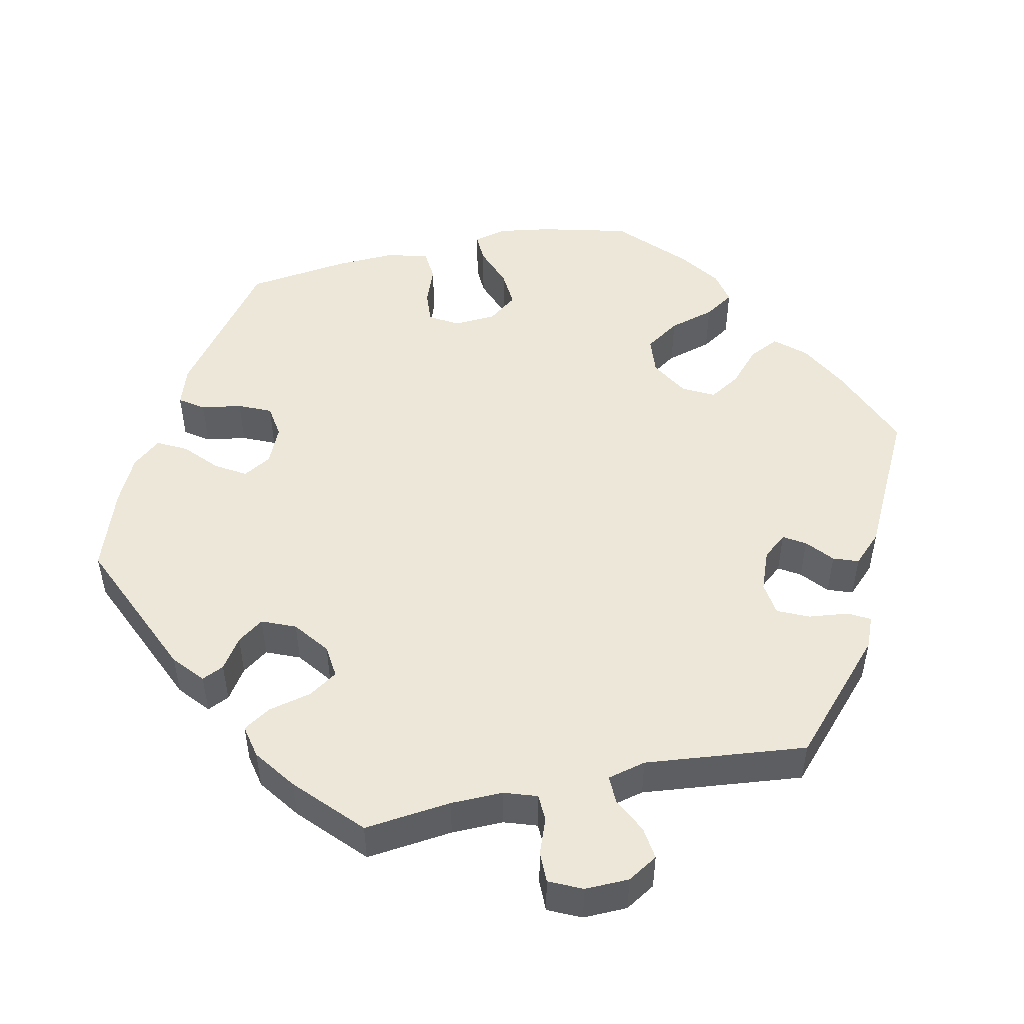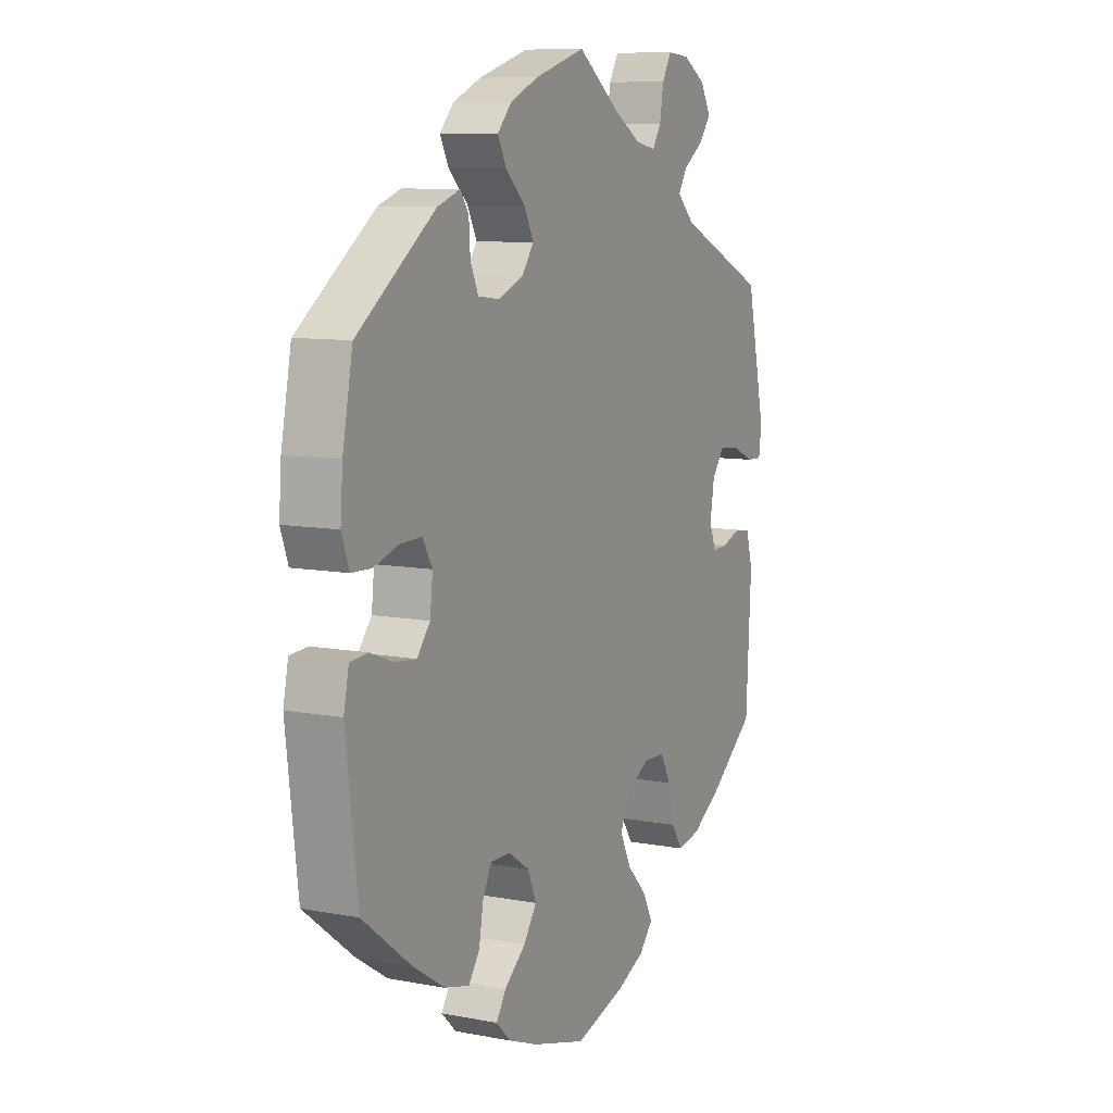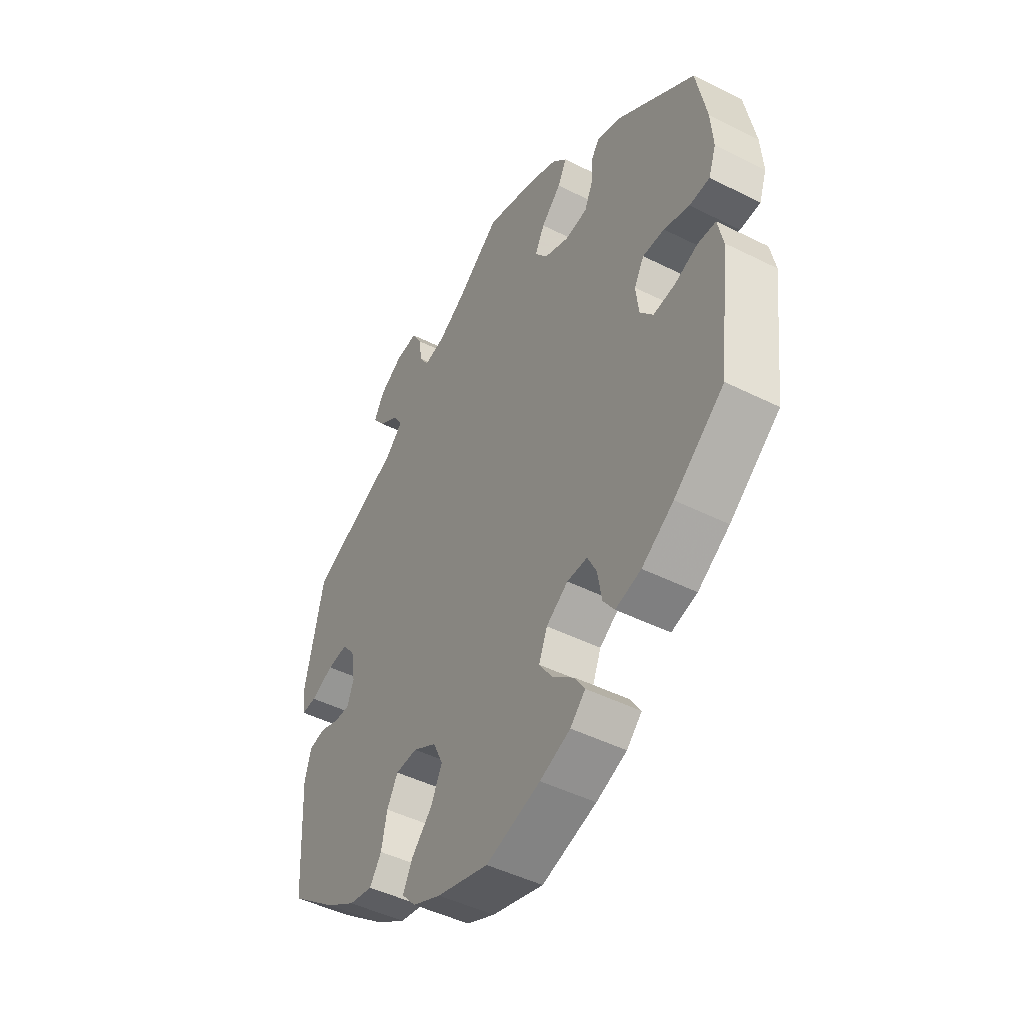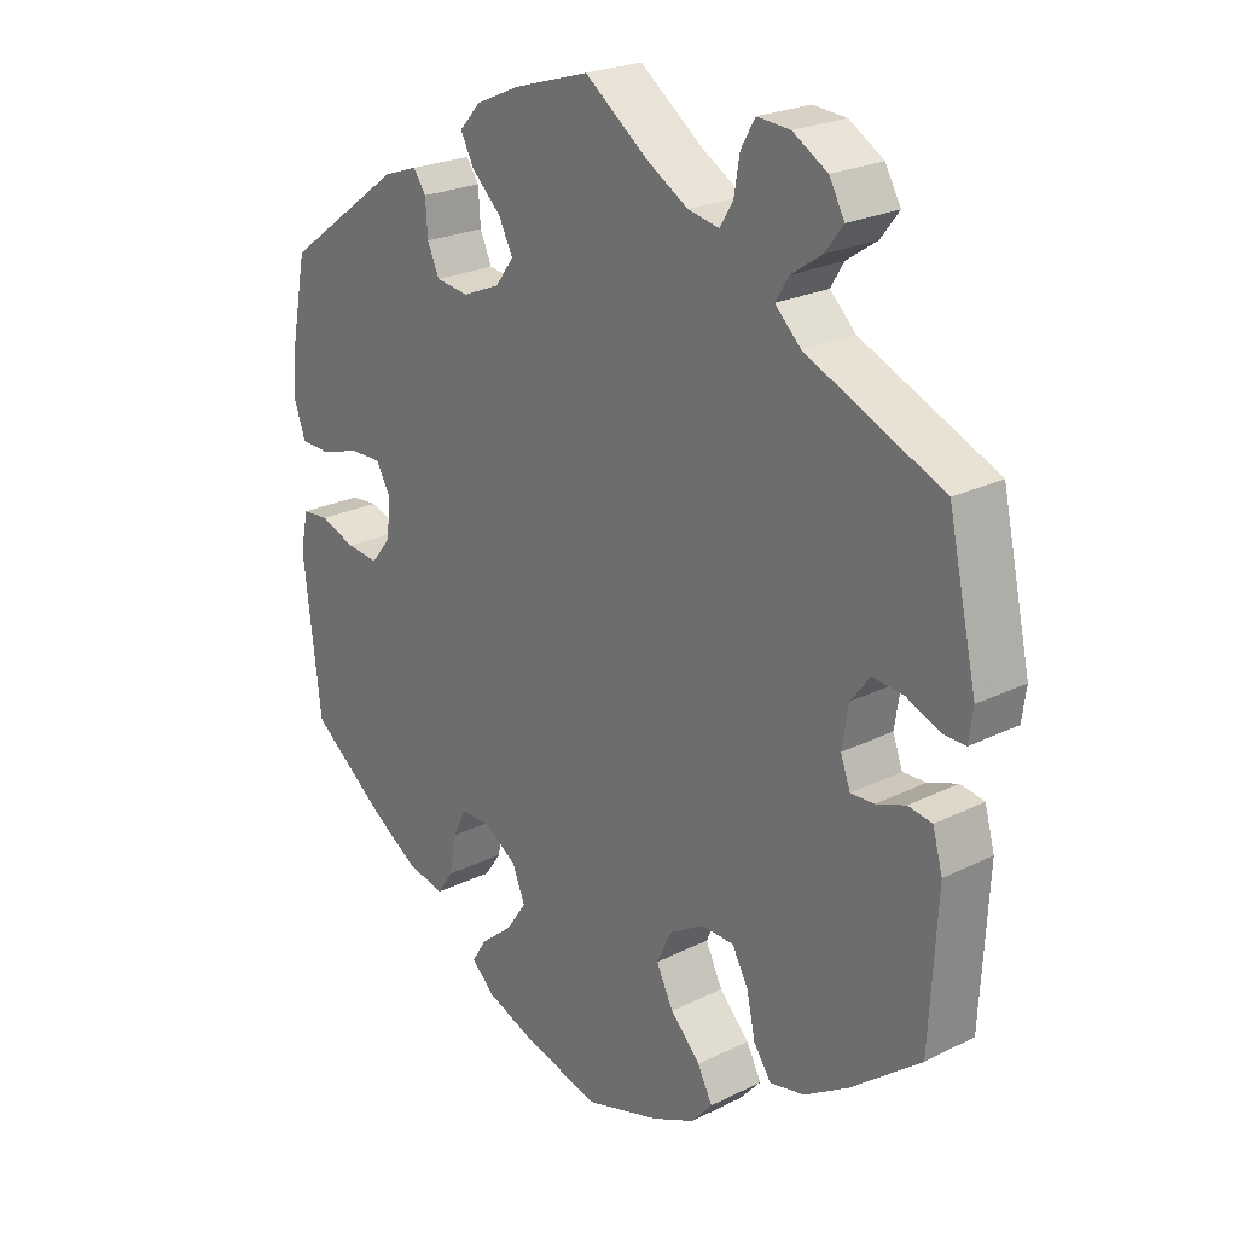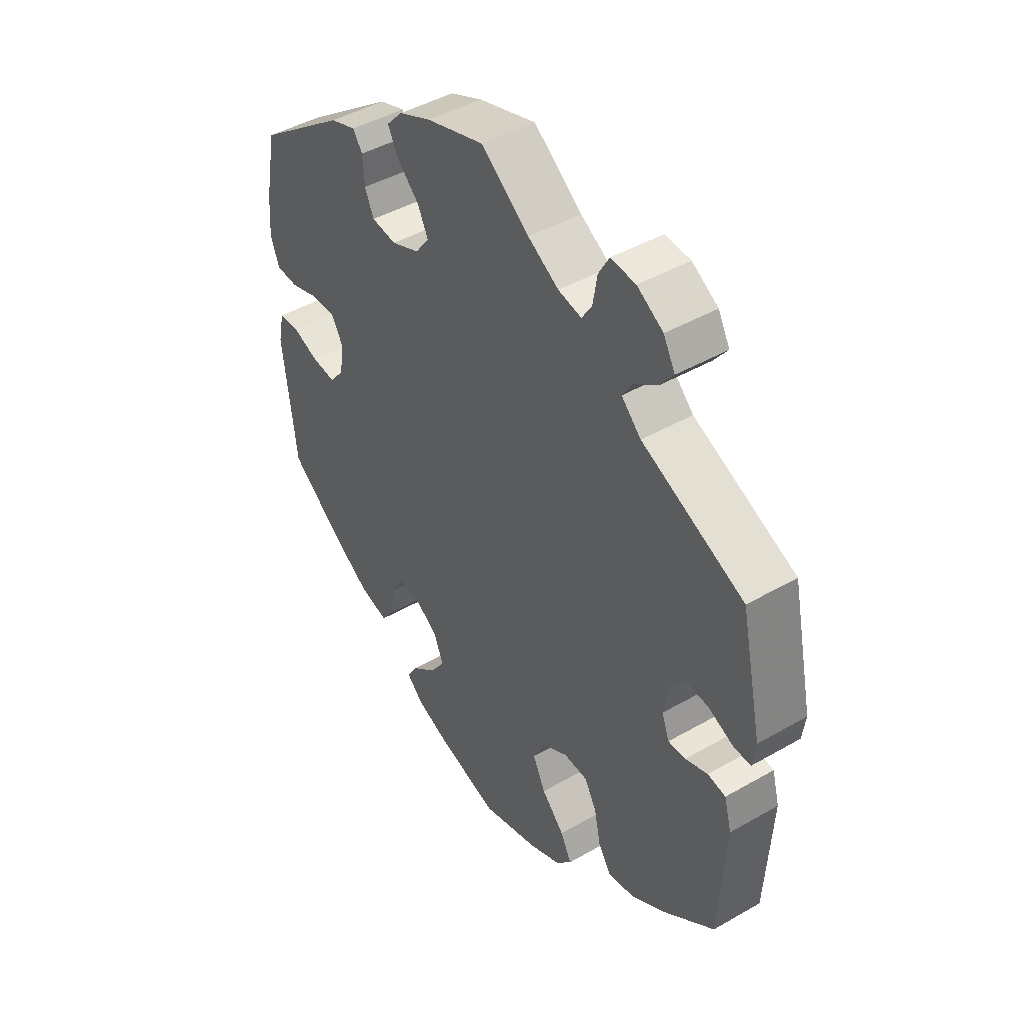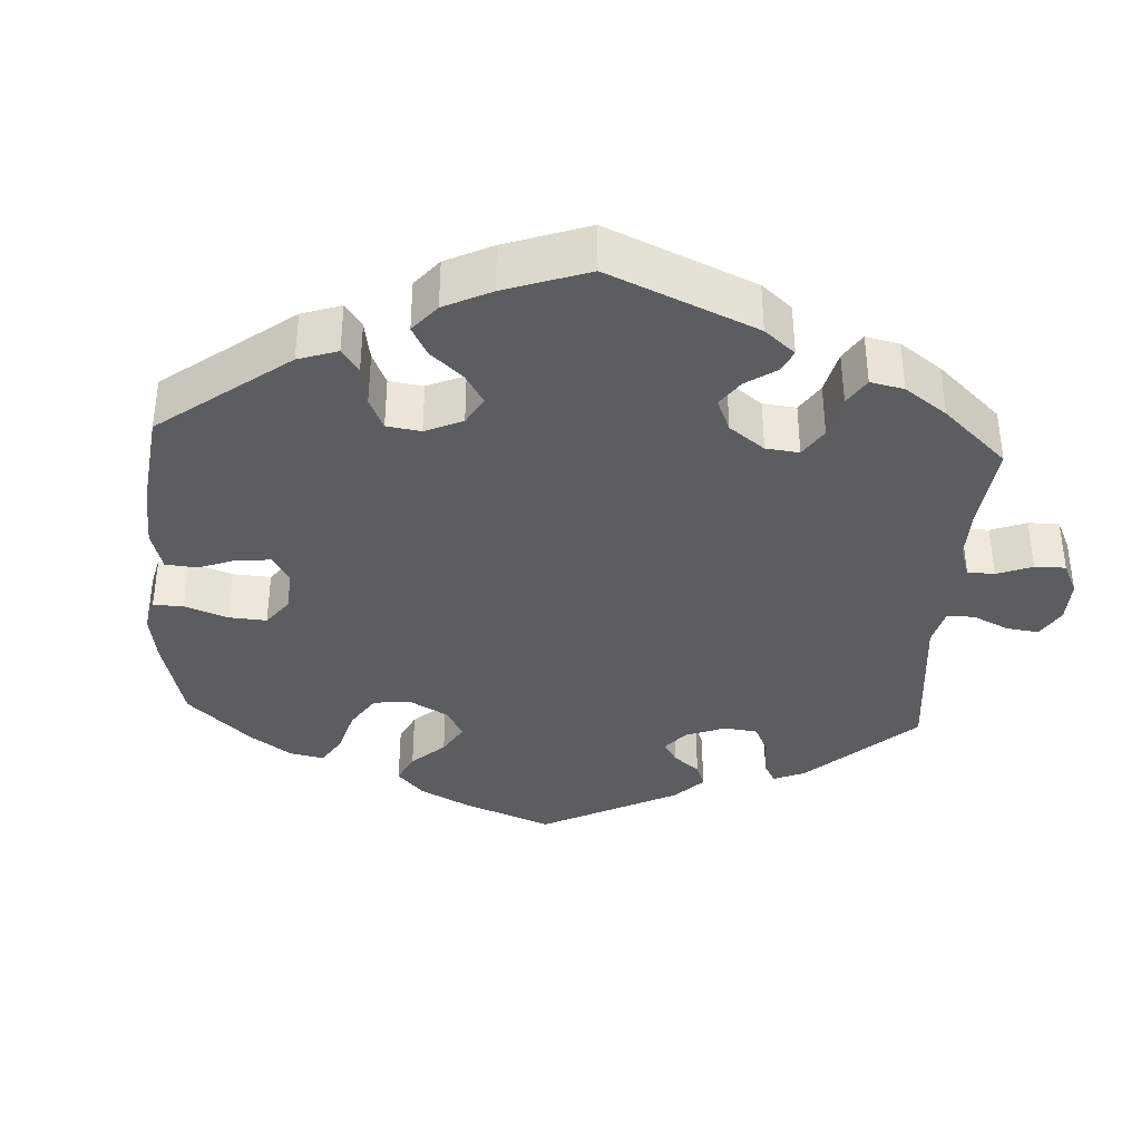
<metadata>
{"format":"obj","ext":"obj","renderer":"f3d","projection":"perspective","resolution":1024,"background":"white","views":[{"elev":49.8,"azim":18.0,"up":"+Y"},{"elev":9.3,"azim":-63.3,"up":"+Z"},{"elev":-46.7,"azim":-119.7,"up":"+Z"},{"elev":23.3,"azim":49.8,"up":"+Z"},{"elev":44.7,"azim":56.2,"up":"+Z"},{"elev":-37.0,"azim":-63.3,"up":"+Y"}]}
</metadata>
<code>
v 0.541 0.07 0.103
v 0.535 0.07 0.059
v 0.503 0.07 0.06
v 0.455 0.07 0.081
v 0.411 0.07 0.085
v 0.384 0.07 0.05
v 0.375 0.07 -0.006
v 0.389 0.07 -0.044
v 0.422 0.07 -0.043
v 0.464 0.07 -0.028
v 0.498 0.07 -0.034
v 0.512 0.07 -0.085
v 0.501 0.07 -0.288
v 0.402 0.07 -0.365
v 0.339 0.07 -0.404
v 0.289 0.07 -0.414
v 0.264 0.07 -0.377
v 0.252 0.07 -0.32
v 0.229 0.07 -0.278
v 0.183 0.07 -0.276
v 0.133 0.07 -0.305
v 0.112 0.07 -0.35
v 0.136 0.07 -0.399
v 0.179 0.07 -0.444
v 0.2 0.07 -0.485
v 0.17 0.07 -0.519
v 0.11 0.07 -0.546
v 0.001 0.07 -0.578
v -0.114 0.07 -0.545
v -0.178 0.07 -0.52
v -0.21 0.07 -0.489
v -0.189 0.07 -0.456
v -0.143 0.07 -0.418
v -0.115 0.07 -0.377
v -0.133 0.07 -0.333
v -0.179 0.07 -0.302
v -0.222 0.07 -0.302
v -0.241 0.07 -0.34
v -0.25 0.07 -0.393
v -0.274 0.07 -0.427
v -0.328 0.07 -0.413
v -0.395 0.07 -0.37
v -0.501 0.07 -0.288
v -0.526 0.07 -0.078
v -0.515 0.07 -0.025
v -0.477 0.07 -0.022
v -0.427 0.07 -0.041
v -0.381 0.07 -0.046
v -0.353 0.07 -0.011
v -0.347 0.07 0.042
v -0.368 0.07 0.079
v -0.414 0.07 0.078
v -0.468 0.07 0.061
v -0.511 0.07 0.063
v -0.527 0.07 0.108
v -0.522 0.07 0.176
v -0.5 0.07 0.289
v -0.332 0.07 0.412
v -0.283 0.07 0.429
v -0.265 0.07 0.403
v -0.262 0.07 0.355
v -0.245 0.07 0.317
v -0.198 0.07 0.311
v -0.145 0.07 0.333
v -0.119 0.07 0.368
v -0.139 0.07 0.408
v -0.181 0.07 0.448
v -0.2 0.07 0.485
v -0.17 0.07 0.518
v -0.109 0.07 0.545
v 0 0.07 0.578
v 0.091 0.07 0.51
v 0.149 0.07 0.475
v 0.193 0.07 0.466
v 0.212 0.07 0.496
v 0.22 0.07 0.545
v 0.24 0.07 0.58
v 0.287 0.07 0.576
v 0.336 0.07 0.546
v 0.358 0.07 0.506
v 0.332 0.07 0.472
v 0.289 0.07 0.443
v 0.27 0.07 0.412
v 0.307 0.07 0.376
v 0.5 0.07 0.289
v 0.541 0 0.103
v 0.535 0 0.059
v 0.503 0 0.06
v 0.455 0 0.081
v 0.411 0 0.085
v 0.384 0 0.05
v 0.375 0 -0.006
v 0.389 0 -0.044
v 0.422 0 -0.043
v 0.464 0 -0.028
v 0.498 0 -0.034
v 0.512 0 -0.085
v 0.501 0 -0.288
v 0.402 0 -0.365
v 0.339 0 -0.404
v 0.289 0 -0.414
v 0.264 0 -0.377
v 0.252 0 -0.32
v 0.229 0 -0.278
v 0.183 0 -0.276
v 0.133 0 -0.305
v 0.112 0 -0.35
v 0.136 0 -0.399
v 0.179 0 -0.444
v 0.2 0 -0.485
v 0.17 0 -0.519
v 0.11 0 -0.546
v 0.001 0 -0.578
v -0.114 0 -0.545
v -0.178 0 -0.52
v -0.21 0 -0.489
v -0.189 0 -0.456
v -0.143 0 -0.418
v -0.115 0 -0.377
v -0.133 0 -0.333
v -0.179 0 -0.302
v -0.222 0 -0.302
v -0.241 0 -0.34
v -0.25 0 -0.393
v -0.274 0 -0.427
v -0.328 0 -0.413
v -0.395 0 -0.37
v -0.501 0 -0.288
v -0.526 0 -0.078
v -0.515 0 -0.025
v -0.477 0 -0.022
v -0.427 0 -0.041
v -0.381 0 -0.046
v -0.353 0 -0.011
v -0.347 0 0.042
v -0.368 0 0.079
v -0.414 0 0.078
v -0.468 0 0.061
v -0.511 0 0.063
v -0.527 0 0.108
v -0.522 0 0.176
v -0.5 0 0.289
v -0.332 0 0.412
v -0.283 0 0.429
v -0.265 0 0.403
v -0.262 0 0.355
v -0.245 0 0.317
v -0.198 0 0.311
v -0.145 0 0.333
v -0.119 0 0.368
v -0.139 0 0.408
v -0.181 0 0.448
v -0.2 0 0.485
v -0.17 0 0.518
v -0.109 0 0.545
v 0 0 0.578
v 0.091 0 0.51
v 0.149 0 0.475
v 0.193 0 0.466
v 0.212 0 0.496
v 0.22 0 0.545
v 0.24 0 0.58
v 0.287 0 0.576
v 0.336 0 0.546
v 0.358 0 0.506
v 0.332 0 0.472
v 0.289 0 0.443
v 0.27 0 0.412
v 0.307 0 0.376
v 0.5 0 0.289
f 84 85 1 2
f 83 84 2 3
f 79 80 81 82
f 79 82 83
f 78 79 83
f 75 76 77 78
f 74 75 78 83
f 73 74 83 3
f 69 70 71 72
f 66 67 68 69
f 65 66 69 72
f 64 65 72 73
f 58 59 60 61
f 58 61 62
f 57 58 62
f 56 57 62 63
f 52 53 54 55
f 51 52 55 56
f 44 45 46 47
f 44 47 48
f 43 44 48
f 42 43 48 49
f 38 39 40 41
f 37 38 41 42
f 30 31 32 33
f 30 33 34
f 29 30 34
f 28 29 34
f 27 28 34 35
f 23 24 25 26
f 22 23 26 27
f 15 16 17 18
f 15 18 19
f 14 15 19
f 13 14 19
f 12 13 19 20
f 9 10 11 12
f 8 9 12 20
f 73 3 4
f 64 73 4 5
f 51 56 63 64
f 50 51 64 5
f 37 42 49
f 36 37 49 50
f 35 36 50 5
f 22 27 35
f 21 22 35
f 7 8 20 21
f 6 7 21 35
f 5 6 35
f 87 86 170 169
f 88 87 169 168
f 167 166 165 164
f 168 167 164
f 168 164 163
f 163 162 161 160
f 168 163 160 159
f 88 168 159 158
f 157 156 155 154
f 154 153 152 151
f 157 154 151 150
f 158 157 150 149
f 146 145 144 143
f 147 146 143
f 147 143 142
f 148 147 142 141
f 140 139 138 137
f 141 140 137 136
f 132 131 130 129
f 133 132 129
f 133 129 128
f 134 133 128 127
f 126 125 124 123
f 127 126 123 122
f 118 117 116 115
f 119 118 115
f 119 115 114
f 119 114 113
f 120 119 113 112
f 111 110 109 108
f 112 111 108 107
f 103 102 101 100
f 104 103 100
f 104 100 99
f 104 99 98
f 105 104 98 97
f 97 96 95 94
f 105 97 94 93
f 89 88 158
f 90 89 158 149
f 149 148 141 136
f 90 149 136 135
f 134 127 122
f 135 134 122 121
f 90 135 121 120
f 120 112 107
f 120 107 106
f 106 105 93 92
f 120 106 92 91
f 120 91 90
f 1 86 87 2
f 2 87 88 3
f 3 88 89 4
f 4 89 90 5
f 5 90 91 6
f 6 91 92 7
f 7 92 93 8
f 8 93 94 9
f 9 94 95 10
f 10 95 96 11
f 11 96 97 12
f 12 97 98 13
f 13 98 99 14
f 14 99 100 15
f 15 100 101 16
f 16 101 102 17
f 17 102 103 18
f 18 103 104 19
f 19 104 105 20
f 20 105 106 21
f 21 106 107 22
f 22 107 108 23
f 23 108 109 24
f 24 109 110 25
f 25 110 111 26
f 26 111 112 27
f 27 112 113 28
f 28 113 114 29
f 29 114 115 30
f 30 115 116 31
f 31 116 117 32
f 32 117 118 33
f 33 118 119 34
f 34 119 120 35
f 35 120 121 36
f 36 121 122 37
f 37 122 123 38
f 38 123 124 39
f 39 124 125 40
f 40 125 126 41
f 41 126 127 42
f 42 127 128 43
f 43 128 129 44
f 44 129 130 45
f 45 130 131 46
f 46 131 132 47
f 47 132 133 48
f 48 133 134 49
f 49 134 135 50
f 50 135 136 51
f 51 136 137 52
f 52 137 138 53
f 53 138 139 54
f 54 139 140 55
f 55 140 141 56
f 56 141 142 57
f 57 142 143 58
f 58 143 144 59
f 59 144 145 60
f 60 145 146 61
f 61 146 147 62
f 62 147 148 63
f 63 148 149 64
f 64 149 150 65
f 65 150 151 66
f 66 151 152 67
f 67 152 153 68
f 68 153 154 69
f 69 154 155 70
f 70 155 156 71
f 71 156 157 72
f 72 157 158 73
f 73 158 159 74
f 74 159 160 75
f 75 160 161 76
f 76 161 162 77
f 77 162 163 78
f 78 163 164 79
f 79 164 165 80
f 80 165 166 81
f 81 166 167 82
f 82 167 168 83
f 83 168 169 84
f 84 169 170 85
f 85 170 86 1

</code>
